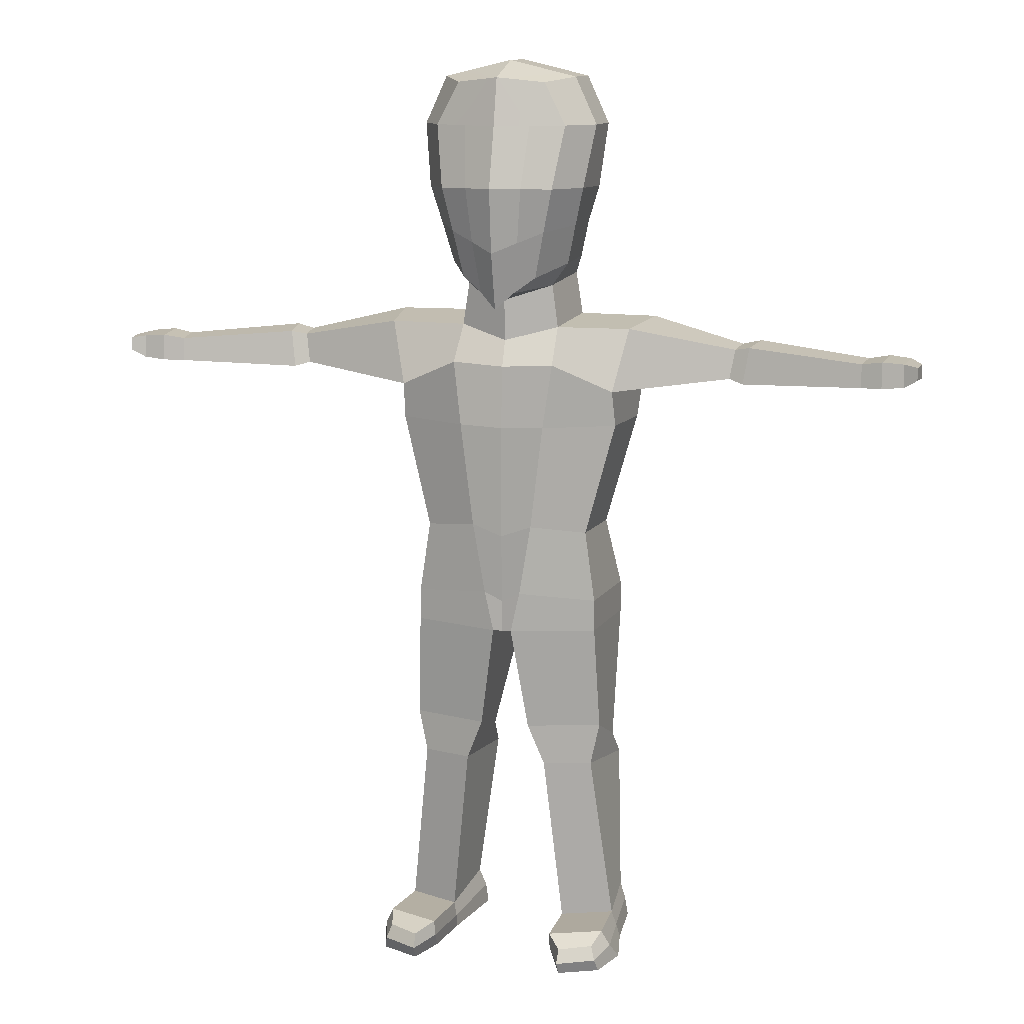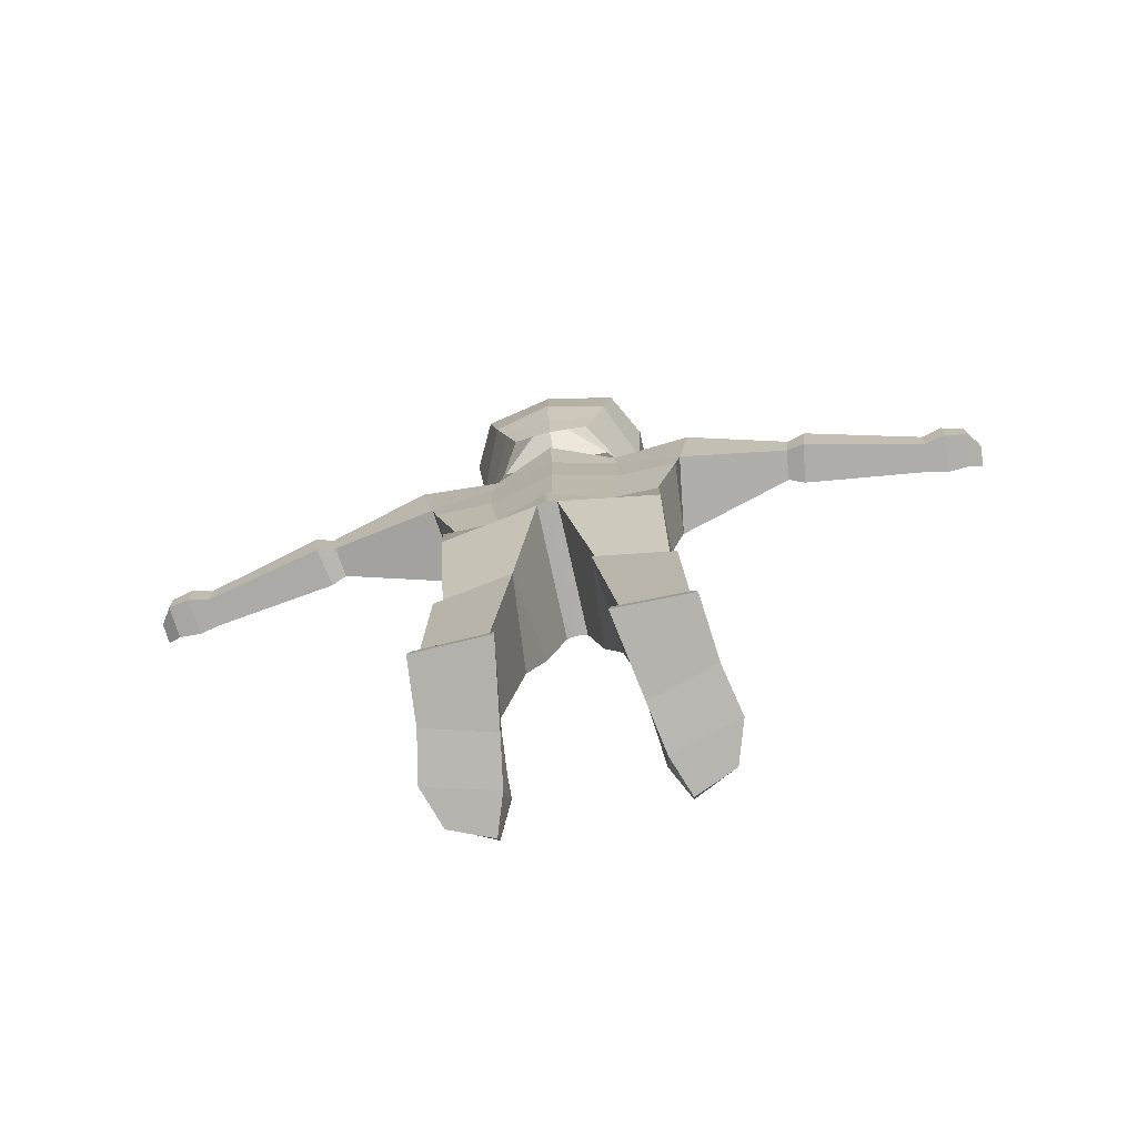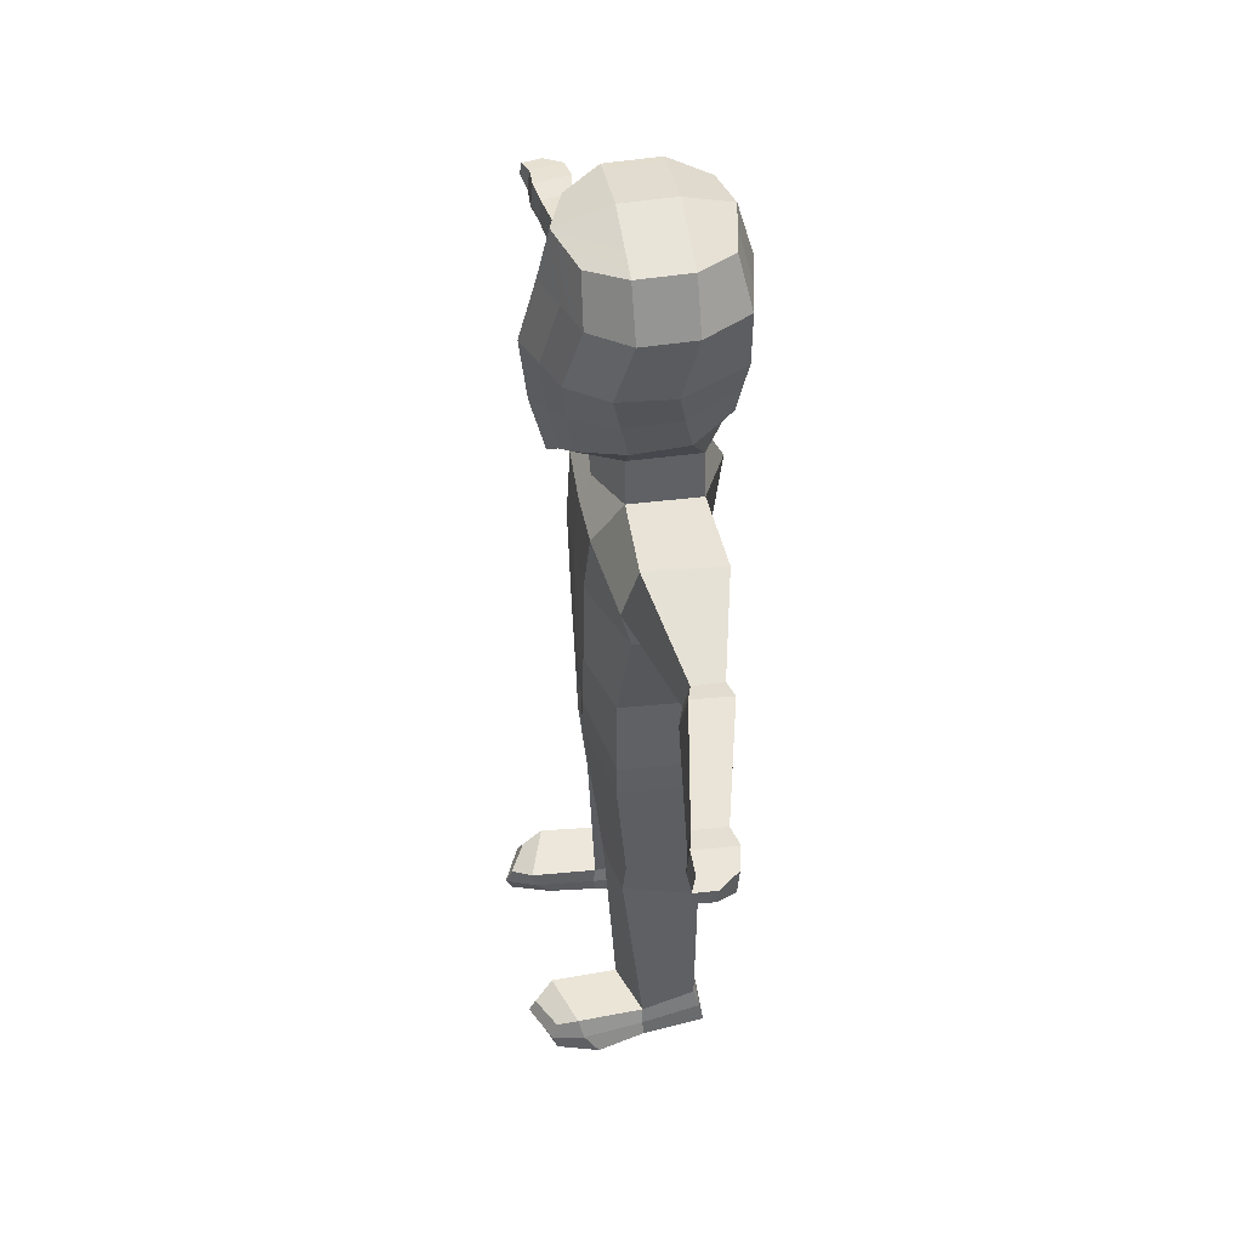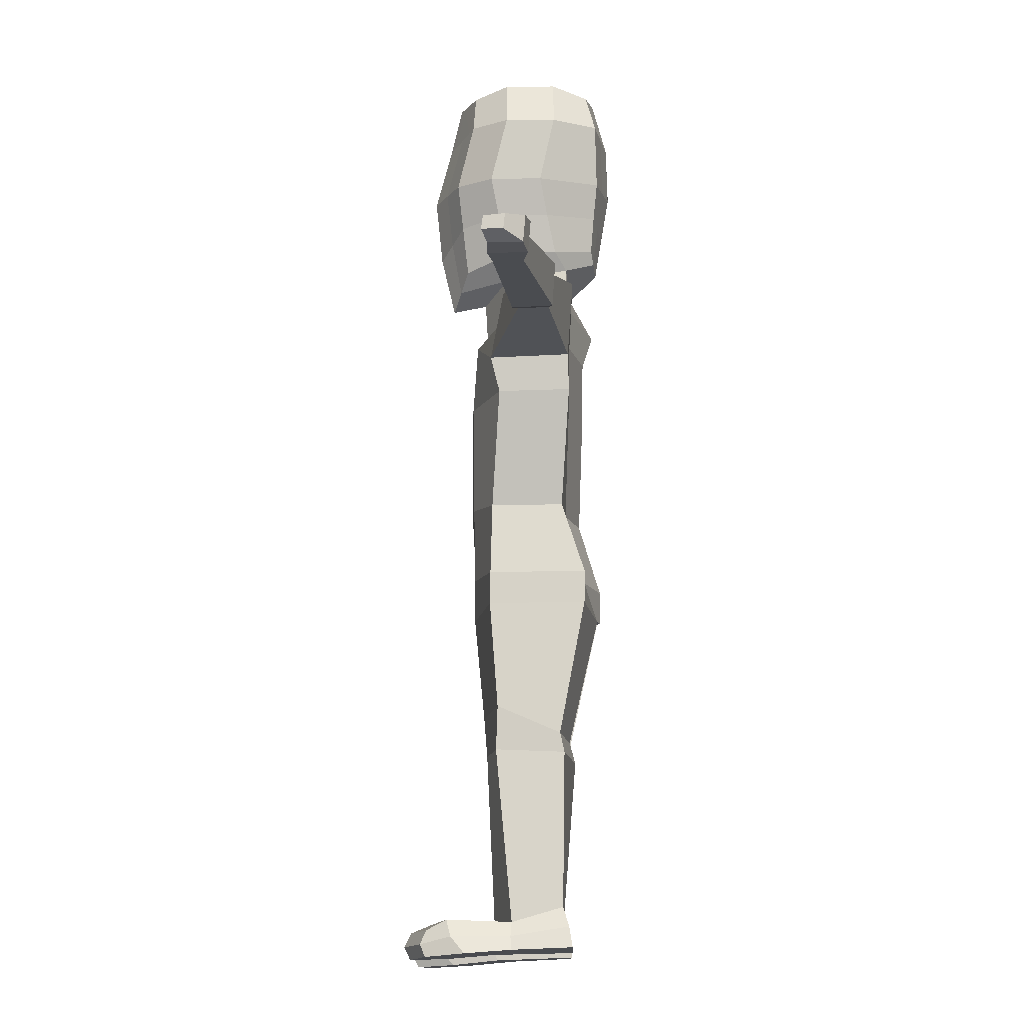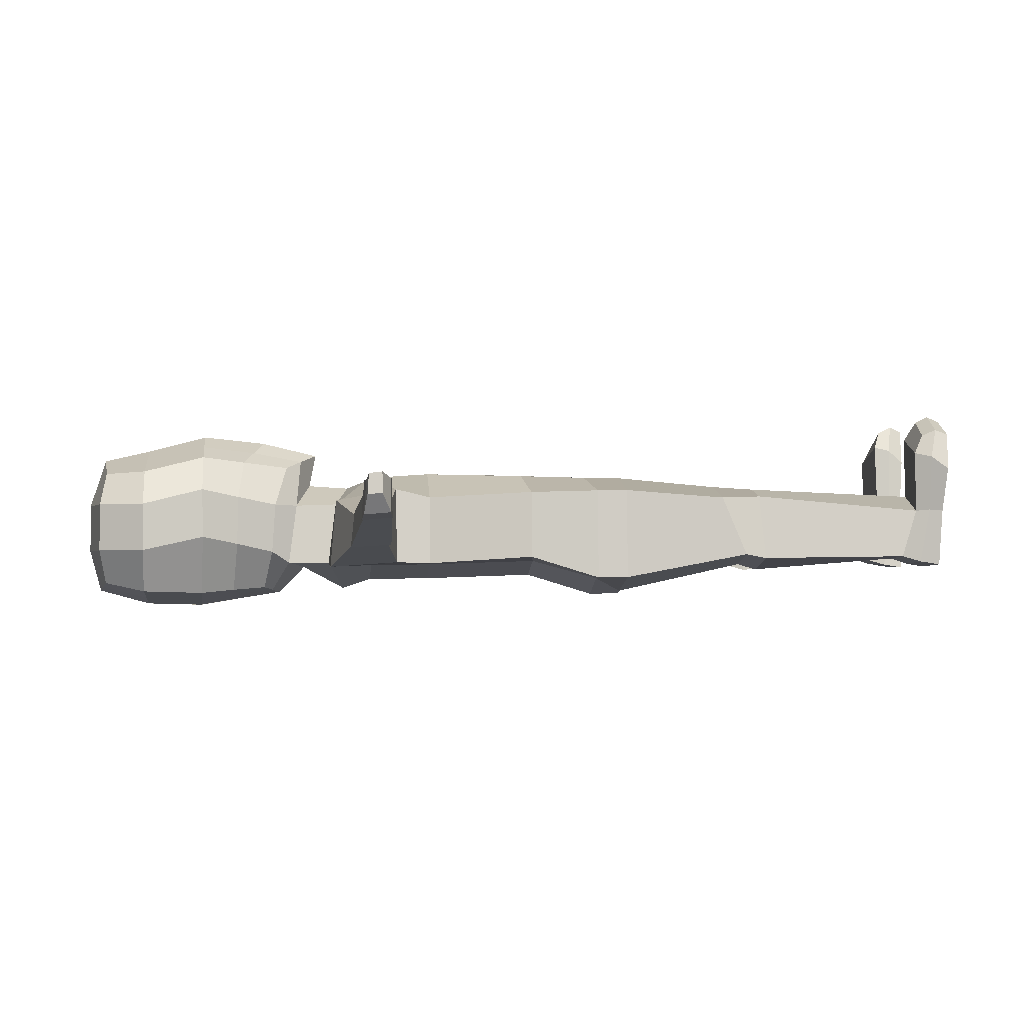
<metadata>
{"format":"obj","ext":"obj","renderer":"f3d","projection":"perspective","resolution":1024,"background":"white","views":[{"elev":11.6,"azim":16.2,"up":"+Y"},{"elev":-77.5,"azim":-167.5,"up":"+Y"},{"elev":48.2,"azim":80.2,"up":"+Y"},{"elev":-13.5,"azim":90.7,"up":"+Y"},{"elev":-2.0,"azim":-95.3,"up":"+Z"}]}
</metadata>
<code>
o Body
v 0.5111 0.9102 -0.668
v 0.422 -1.011 -0.7189
v 0.5043 0.9083 0.662
v 0.4247 -1.276 0.7508
v 0.7574 0.4329 -0.7698
v 0.6514 -0.2545 -0.7879
v 0.7505 0.4329 0.6846
v 0.6446 -0.2682 0.866
v -0.005917 -0.222 -0.9365
v 0.7674 0.9664 -0.274
v 0.7654 0.9641 0.2822
v 0.6862 -1.144 0.2891
v 0.6972 -1.108 -0.2859
v 0.9497 -0.2799 -0.1129
v 0.9068 -0.2685 0.4639
v 1.014 0.4334 -0.274
v 1.012 0.4334 0.2831
v 0.5321 -0.6389 -0.7496
v 0.5343 -0.7581 0.8098
v -0.00316 -0.7308 -0.8504
v 0.8069 -0.6871 -0.1935
v 0.7964 -0.6956 0.3766
v 0.1925 -1.448 0.8389
v 0.2555 0.9624 -0.7138
v 0.2126 -1.106 -0.7502
v 0.2521 0.9358 0.7549
v 0.3217 -0.2613 1.009
v 0.3753 0.4297 0.8277
v 0.3227 -0.2383 -0.8622
v 0.3787 0.4298 -0.8446
v 0.3837 1.057 -0.274
v 0.3827 1.056 0.2829
v 0.6049 -1.312 -0.4174
v 0.5004 -1.401 0.2841
v 0.2645 -0.6849 -0.8
v 0.2654 -0.8694 0.9428
v 0.6801 -1.794 -0.4197
v 0.5698 -1.882 0.2987
v 0.7125 -2.314 -0.448
v 0.5884 -2.286 0.6247
v 1.415 -2.601 -0.4209
v 1.546 -1.808 -0.477
v 1.421 -1.873 0.3139
v 1.259 -2.59 0.4587
v 0.5973 -4.311 -0.3935
v 0.3484 -4.186 0.6679
v 1.005 -4.26 -0.3479
v 0.9521 -4.26 0.4449
v 1.278 -2.995 0.3605
v 0.4922 -3.01 0.6789
v 1.352 -2.995 -0.4323
v 0.7264 -3.027 -0.4385
v 4.132 -2.439 0.0616
v 4.135 -2.141 0.03664
v 4.097 -2.17 0.358
v 4.094 -2.435 0.3826
v 2.601 -2.433 -0.1998
v 2.559 -2.429 0.1357
v 2.644 -2.064 -0.2254
v 2.612 -2.098 0.08109
v 2.802 -2.481 -0.2398
v 2.85 -2.022 -0.2714
v 2.725 -2.477 0.1971
v 2.784 -2.065 0.1326
v 4.369 -2.433 0.01556
v 4.368 -2.104 -0.01127
v 4.33 -2.133 0.4086
v 4.332 -2.429 0.4349
v 4.61 -2.409 0.0642
v 4.606 -2.124 0.0402
v 4.573 -2.149 0.4048
v 4.577 -2.405 0.4283
v 4.75 -2.316 0.2626
v 4.751 -2.157 0.2453
v 4.731 -2.172 0.4688
v 4.73 -2.313 0.4858
v 4.332 -2.429 0.4349
v 4.33 -2.133 0.4086
v 4.577 -2.405 0.4283
v 4.573 -2.149 0.4048
v 0.6042 -5.1 -0.6076
v 0.2106 -4.992 0.659
v 1.129 -5.063 -0.6007
v 1.068 -5.063 0.463
v 0.1049 -5.456 -0.7624
v 0.1078 -5.453 0.6604
v 1.133 -5.42 -0.5957
v 1.072 -5.42 0.4679
v 0.5907 -8.837 -0.3576
v 0.6831 -8.998 0.4141
v 1.228 -8.815 -0.3386
v 1.253 -8.977 0.2201
v 1.115 -6.893 -0.3151
v 0.4089 -6.918 -0.4294
v 0.2874 -6.624 0.5455
v 1.122 -6.596 0.379
v 1.188 -7.118 -0.362
v 0.3834 -7.147 -0.4925
v 0.4751 -7.086 0.507
v 1.021 -7.068 0.398
v 0.508 -9.272 -0.4569
v 0.6504 -9.298 0.4148
v 1.299 -9.25 -0.438
v 1.358 -9.278 0.2208
v 0.8843 -9.077 1.328
v 1.235 -9.064 1.147
v 0.8844 -9.366 1.337
v 1.319 -9.353 1.156
v 1.463 -9.321 0.7313
v 0.7394 -9.346 0.9242
v 0.7144 -8.979 1.12
v 1.301 -8.954 0.9275
v 1.316 -9.131 0.2341
v 1.273 -9.026 -0.402
v 0.5272 -9.05 -0.422
v 0.6489 -9.152 0.4378
v 1.286 -9.215 1.212
v 0.8765 -9.229 1.401
v 0.7105 -9.165 1.081
v 1.394 -9.139 0.879
v -0.5111 0.9102 -0.668
v -0.422 -1.011 -0.7189
v -0.5043 0.9083 0.662
v -0.4247 -1.276 0.7508
v 0 -1.192 -0.7756
v 0 0.9633 0.8478
v 0 -1.631 0.925
v 0 1.015 -0.7597
v -0.7574 0.4329 -0.7698
v -0.6514 -0.2545 -0.7879
v -0.7505 0.4329 0.6846
v -0.6446 -0.2682 0.866
v 0 0.4266 -0.9194
v 0.005917 -0.222 -0.9365
v 0 0.4265 0.9707
v 0 -0.2604 1.151
v -0.7674 0.9664 -0.274
v -0.7654 0.9641 0.2822
v -0.6862 -1.144 0.2891
v -0.6972 -1.108 -0.2859
v 0 -1.492 -0.4654
v 0 -1.558 0.5479
v 0 1.148 -0.274
v 0 1.148 0.2837
v -0.9497 -0.2799 -0.1129
v -0.9068 -0.2685 0.4639
v -1.014 0.4334 -0.274
v -1.012 0.4334 0.2831
v -0.5321 -0.6389 -0.7496
v -0.5343 -0.7581 0.8098
v 0.00316 -0.7308 -0.8504
v 0 -0.9813 1.077
v -0.8069 -0.6871 -0.1935
v -0.7964 -0.6956 0.3766
v -0.1925 -1.448 0.8389
v -0.2555 0.9624 -0.7138
v -0.2126 -1.106 -0.7502
v -0.2521 0.9358 0.7549
v -0.3217 -0.2613 1.009
v -0.3753 0.4297 0.8277
v -0.3227 -0.2383 -0.8622
v -0.3787 0.4298 -0.8446
v -0.3837 1.057 -0.274
v -0.3827 1.056 0.2829
v -0.6049 -1.312 -0.4174
v -0.5004 -1.401 0.2841
v -0.2645 -0.6849 -0.8
v -0.2654 -0.8694 0.9428
v 0 -1.98 -0.7256
v 0 -2.026 0.5193
v -0.6801 -1.794 -0.4197
v -0.5698 -1.882 0.2987
v 0 -2.313 -0.6146
v 0 -2.32 0.6365
v -0.7125 -2.314 -0.448
v -0.5884 -2.286 0.6247
v -1.415 -2.601 -0.4209
v -1.546 -1.808 -0.477
v -1.421 -1.873 0.3139
v -1.259 -2.59 0.4587
v 0 -4.311 -0.5601
v 0 -4.309 0.688
v -0.5973 -4.311 -0.3935
v -0.3484 -4.186 0.6679
v -1.005 -4.26 -0.3479
v -0.9521 -4.26 0.4449
v -1.278 -2.995 0.3605
v 0 -3.03 0.6835
v -0.4922 -3.01 0.6789
v -1.352 -2.995 -0.4323
v -0.7264 -3.027 -0.4385
v 0 -3.027 -0.6051
v -4.132 -2.439 0.0616
v -4.135 -2.141 0.03664
v -4.097 -2.17 0.358
v -4.094 -2.435 0.3826
v -2.601 -2.433 -0.1998
v -2.559 -2.429 0.1357
v -2.644 -2.064 -0.2254
v -2.612 -2.098 0.08109
v -2.802 -2.481 -0.2398
v -2.85 -2.022 -0.2714
v -2.725 -2.477 0.1971
v -2.784 -2.065 0.1326
v -4.369 -2.433 0.01556
v -4.368 -2.104 -0.01127
v -4.33 -2.133 0.4086
v -4.332 -2.429 0.4349
v -4.61 -2.409 0.0642
v -4.606 -2.124 0.0402
v -4.573 -2.149 0.4048
v -4.577 -2.405 0.4283
v -4.75 -2.316 0.2626
v -4.751 -2.157 0.2453
v -4.731 -2.172 0.4688
v -4.73 -2.313 0.4858
v -4.332 -2.429 0.4349
v -4.33 -2.133 0.4086
v -4.577 -2.405 0.4283
v -4.573 -2.149 0.4048
v 0 -5.099 -0.7999
v 0 -5.099 0.6406
v -0.6042 -5.1 -0.6076
v -0.2106 -4.992 0.659
v -1.129 -5.063 -0.6007
v -1.068 -5.063 0.463
v 0 -5.456 -0.7951
v 0 -5.456 0.6454
v -0.1049 -5.456 -0.7624
v -0.1078 -5.453 0.6604
v -1.133 -5.42 -0.5957
v -1.072 -5.42 0.4679
v -0.5907 -8.837 -0.3576
v -0.6831 -8.998 0.4141
v -1.228 -8.815 -0.3386
v -1.253 -8.977 0.2201
v -1.115 -6.893 -0.3151
v -0.4089 -6.918 -0.4294
v -0.2874 -6.624 0.5455
v -1.122 -6.596 0.379
v -1.188 -7.118 -0.362
v -0.3834 -7.147 -0.4925
v -0.4751 -7.086 0.507
v -1.021 -7.068 0.398
v -0.508 -9.272 -0.4569
v -0.6504 -9.298 0.4148
v -1.299 -9.25 -0.438
v -1.358 -9.278 0.2208
v -0.8843 -9.077 1.328
v -1.235 -9.064 1.147
v -0.8844 -9.366 1.337
v -1.319 -9.353 1.156
v -1.463 -9.321 0.7313
v -0.7394 -9.346 0.9242
v -0.7144 -8.979 1.12
v -1.301 -8.954 0.9275
v -1.316 -9.131 0.2341
v -1.273 -9.026 -0.402
v -0.5272 -9.05 -0.422
v -0.6489 -9.152 0.4378
v -1.286 -9.215 1.212
v -0.8765 -9.229 1.401
v -0.7105 -9.165 1.081
v -1.394 -9.139 0.879
f 34 12 4 23
f 17 11 3 7
f 30 24 1 5
f 28 26 126 135
f 32 144 126 26
f 36 27 136 152
f 27 28 135 136
f 35 29 6 18
f 29 30 5 6
f 22 15 8 19
f 15 17 7 8
f 6 5 16 14
f 14 16 17 15
f 18 6 14 21
f 21 14 15 22
f 24 128 143 31
f 31 143 144 32
f 5 1 10 16
f 16 10 11 17
f 25 2 13 33
f 33 13 12 34
f 13 21 22 12
f 2 18 21 13
f 12 22 19 4
f 25 35 18 2
f 23 36 152 127
f 4 19 36 23
f 125 20 35 25
f 141 33 37 169
f 125 25 33 141
f 10 31 32 11
f 1 24 31 10
f 9 133 30 29
f 20 9 29 35
f 8 7 28 27
f 19 8 27 36
f 11 32 26 3
f 7 3 26 28
f 133 128 24 30
f 142 34 23 127
f 38 170 174 40
f 33 34 38 37
f 34 142 170 38
f 51 49 48 47
f 39 37 42 41
f 169 37 39 173
f 63 61 53 56
f 37 38 43 42
f 38 40 44 43
f 50 188 182 46
f 181 45 81 221
f 45 47 83 81
f 49 50 46 48
f 52 51 47 45
f 192 52 45 181
f 173 39 52 192
f 39 41 51 52
f 44 40 50 49
f 40 174 188 50
f 41 44 49 51
f 56 53 65 68
f 61 62 54 53
f 64 63 56 55
f 62 64 55 54
f 42 43 60 59
f 43 44 58 60
f 41 42 59 57
f 44 41 57 58
f 59 60 64 62
f 60 58 63 64
f 57 59 62 61
f 58 57 61 63
f 68 65 69 72
f 53 54 66 65
f 55 56 68 67
f 54 55 67 66
f 72 69 73 76
f 65 66 70 69
f 71 67 78 80
f 66 67 71 70
f 74 75 76 73
f 69 70 74 73
f 71 72 76 75
f 70 71 75 74
f 68 72 79 77
f 72 71 80 79
f 67 68 77 78
f 78 77 79 80
f 83 84 88 87
f 84 82 86 88
f 48 46 82 84
f 47 48 84 83
f 46 182 222 82
f 227 85 86 228
f 98 97 91 89
f 82 222 228 86
f 81 83 87 85
f 221 81 85 227
f 114 113 104 103
f 99 98 89 90
f 100 99 90 92
f 97 100 92 91
f 87 88 96 93
f 88 86 95 96
f 86 85 94 95
f 85 87 93 94
f 93 96 100 97
f 96 95 99 100
f 95 94 98 99
f 94 93 97 98
f 102 101 103 104
f 115 114 103 101
f 116 115 101 102
f 110 109 108 107
f 117 118 107 108
f 112 111 105 106
f 120 112 106 117
f 119 110 107 118
f 116 102 110 119
f 113 92 112 120
f 92 90 111 112
f 102 104 109 110
f 104 113 120 109
f 90 116 119 111
f 111 119 118 105
f 109 120 117 108
f 106 105 118 117
f 90 89 115 116
f 89 91 114 115
f 91 92 113 114
f 166 155 124 139
f 148 131 123 138
f 162 129 121 156
f 160 135 126 158
f 164 158 126 144
f 168 152 136 159
f 159 136 135 160
f 167 149 130 161
f 161 130 129 162
f 154 150 132 146
f 146 132 131 148
f 130 145 147 129
f 145 146 148 147
f 149 153 145 130
f 153 154 146 145
f 156 163 143 128
f 163 164 144 143
f 129 147 137 121
f 147 148 138 137
f 157 165 140 122
f 165 166 139 140
f 140 139 154 153
f 122 140 153 149
f 139 124 150 154
f 157 122 149 167
f 155 127 152 168
f 124 155 168 150
f 125 157 167 151
f 141 169 171 165
f 125 141 165 157
f 137 138 164 163
f 121 137 163 156
f 134 161 162 133
f 151 167 161 134
f 132 159 160 131
f 150 168 159 132
f 138 123 158 164
f 131 160 158 123
f 133 162 156 128
f 142 127 155 166
f 172 176 174 170
f 165 171 172 166
f 166 172 170 142
f 190 185 186 187
f 175 177 178 171
f 169 173 175 171
f 203 196 193 201
f 171 178 179 172
f 172 179 180 176
f 189 184 182 188
f 181 221 223 183
f 183 223 225 185
f 187 186 184 189
f 191 183 185 190
f 192 181 183 191
f 173 192 191 175
f 175 191 190 177
f 180 187 189 176
f 176 189 188 174
f 177 190 187 180
f 196 208 205 193
f 201 193 194 202
f 204 195 196 203
f 202 194 195 204
f 178 199 200 179
f 179 200 198 180
f 177 197 199 178
f 180 198 197 177
f 199 202 204 200
f 200 204 203 198
f 197 201 202 199
f 198 203 201 197
f 208 212 209 205
f 193 205 206 194
f 195 207 208 196
f 194 206 207 195
f 212 216 213 209
f 205 209 210 206
f 211 220 218 207
f 206 210 211 207
f 214 213 216 215
f 209 213 214 210
f 211 215 216 212
f 210 214 215 211
f 208 217 219 212
f 212 219 220 211
f 207 218 217 208
f 218 220 219 217
f 225 231 232 226
f 226 232 230 224
f 186 226 224 184
f 185 225 226 186
f 184 224 222 182
f 227 228 230 229
f 242 233 235 241
f 224 230 228 222
f 223 229 231 225
f 221 227 229 223
f 258 247 248 257
f 243 234 233 242
f 244 236 234 243
f 241 235 236 244
f 231 237 240 232
f 232 240 239 230
f 230 239 238 229
f 229 238 237 231
f 237 241 244 240
f 240 244 243 239
f 239 243 242 238
f 238 242 241 237
f 246 248 247 245
f 259 245 247 258
f 260 246 245 259
f 254 251 252 253
f 261 252 251 262
f 256 250 249 255
f 264 261 250 256
f 263 262 251 254
f 260 263 254 246
f 257 264 256 236
f 236 256 255 234
f 246 254 253 248
f 248 253 264 257
f 234 255 263 260
f 255 249 262 263
f 253 252 261 264
f 250 261 262 249
f 234 260 259 233
f 233 259 258 235
f 235 258 257 236

</code>
